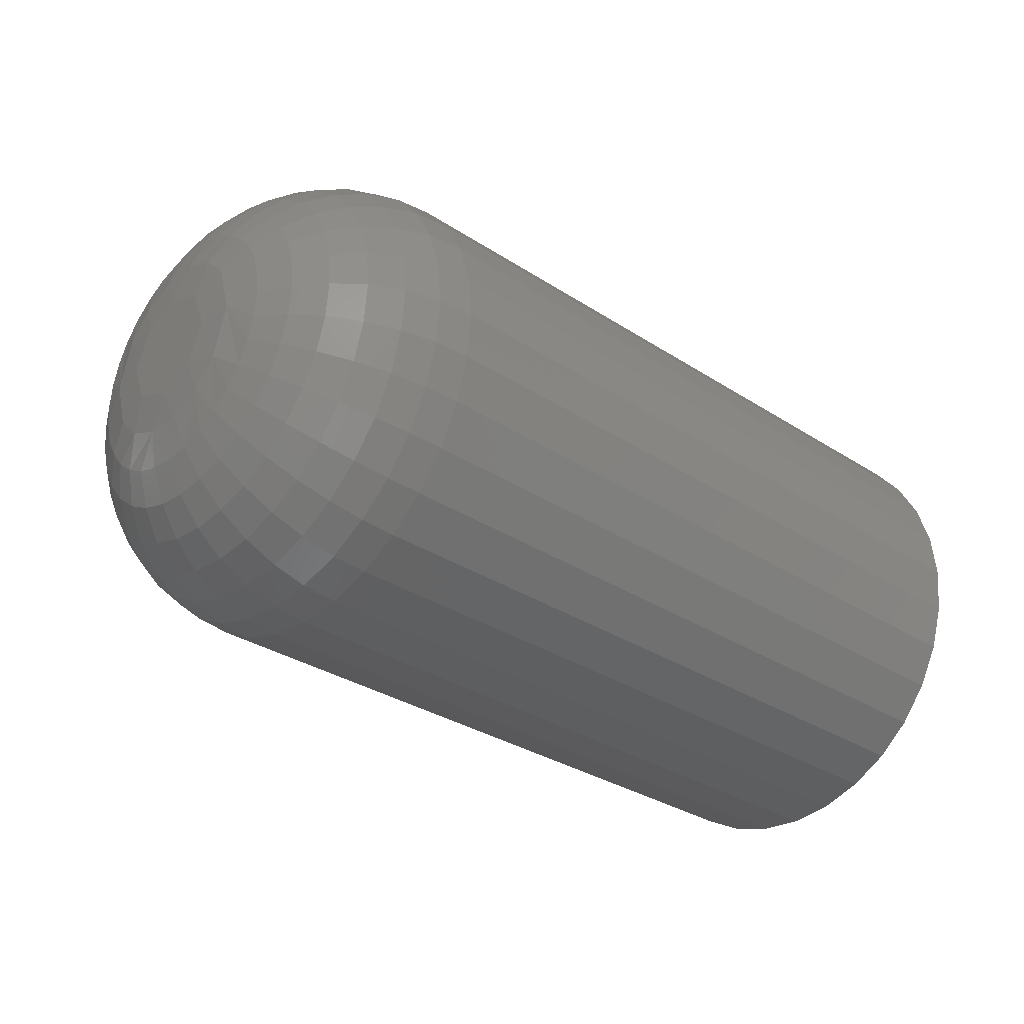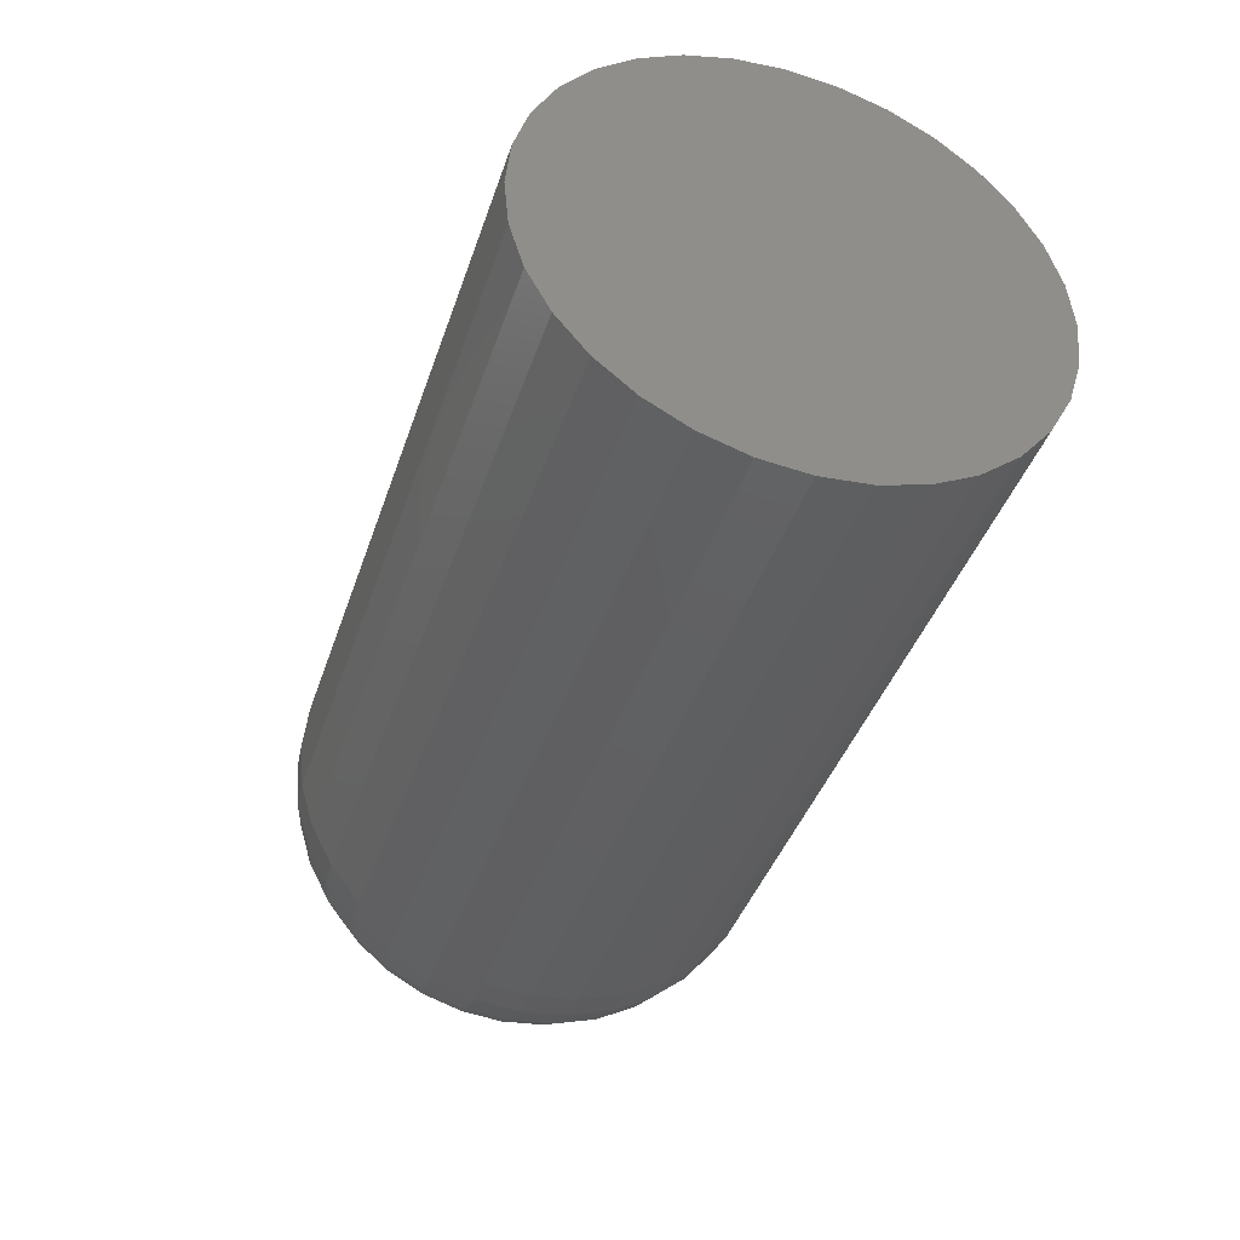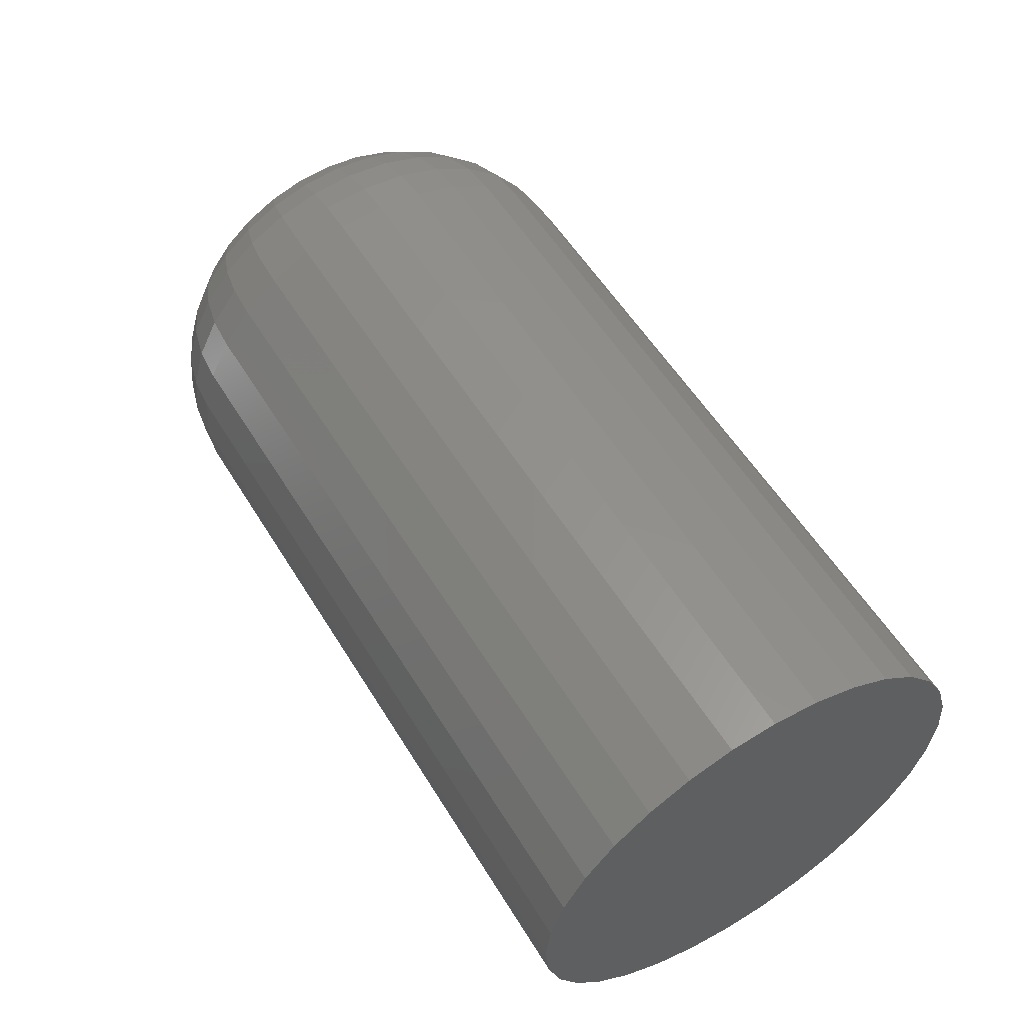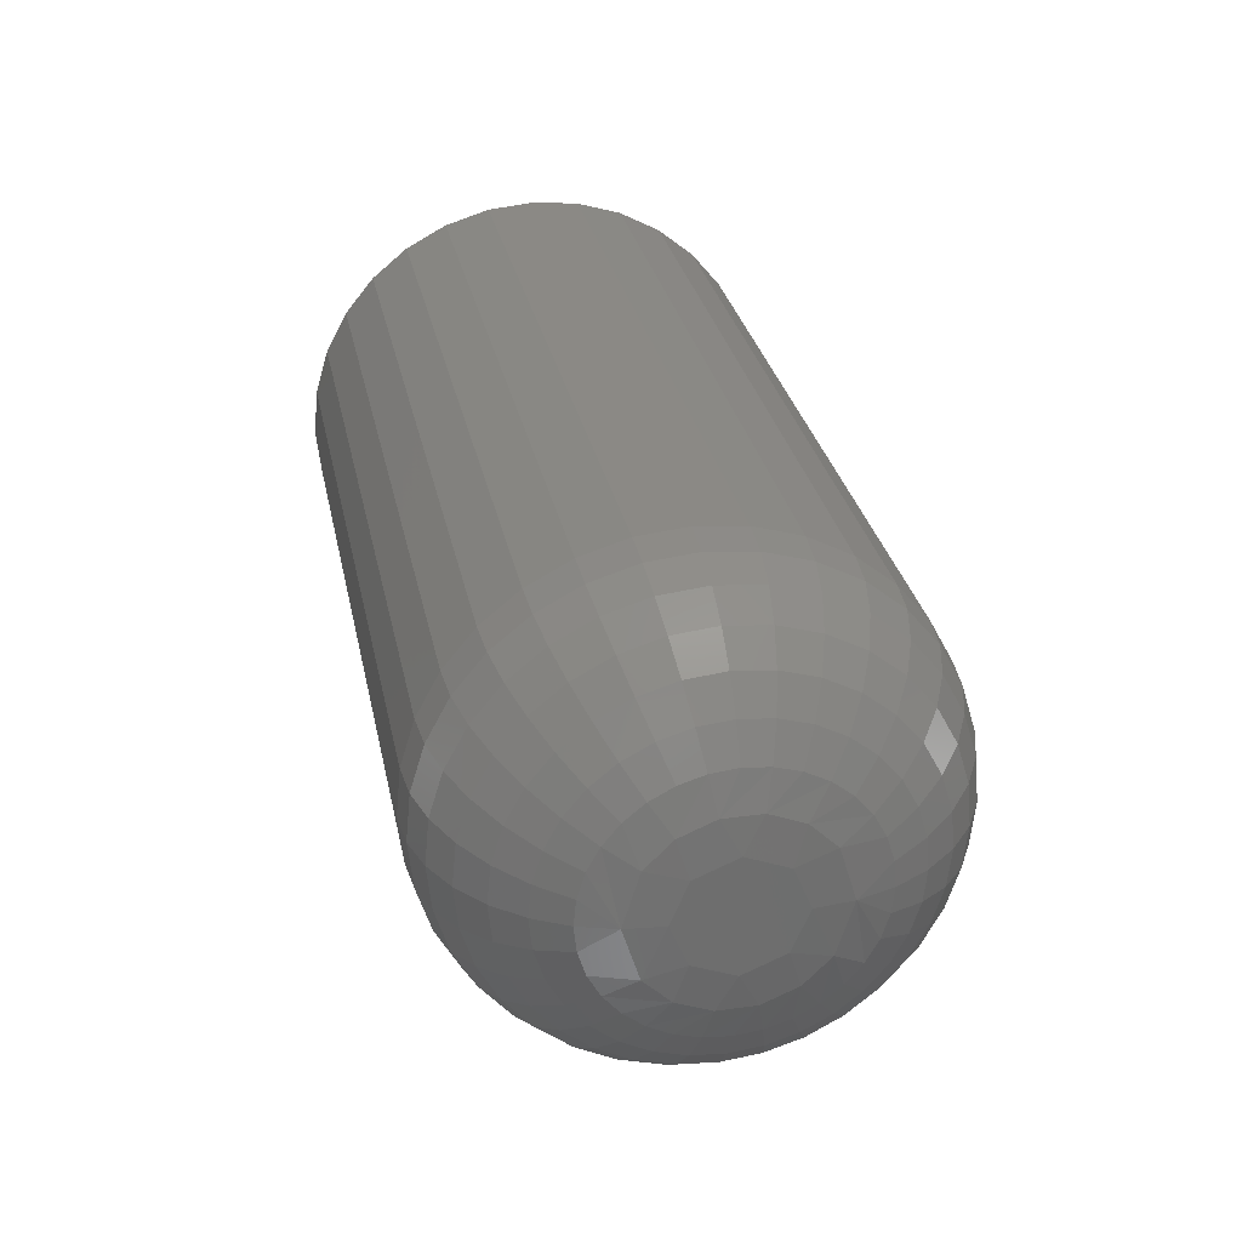
<metadata>
{"format":"stl","ext":"stl","renderer":"f3d","projection":"perspective","resolution":1024,"background":"white","views":[{"elev":-31.4,"azim":137.2,"up":"+Z"},{"elev":-40.7,"azim":-107.8,"up":"+Y"},{"elev":56.0,"azim":-121.2,"up":"+Z"},{"elev":29.9,"azim":78.6,"up":"+Z"}]}
</metadata>
<code>
# stl→obj: 278 verts, 552 faces
v 0.03906 -0.01801 0.7255
v 0.03906 -0.02039 0.7231
v 0.03906 -0.01871 0.7238
v 0.03906 -0.02208 0.7238
v 0.03906 -0.02278 0.7255
v 0.03906 -0.01871 0.7272
v 0.03906 -0.02039 0.7279
v 0.03906 -0.02208 0.7272
v -2.429e-17 -0.0102 0.7255
v 0.03125 -0.0102 0.7255
v -2.418e-17 -0.01039 0.7235
v 0.03125 -0.01039 0.7235
v -2.407e-17 -0.01097 0.7216
v 0.03125 -0.01097 0.7216
v -2.397e-17 -0.01192 0.7198
v 0.03125 -0.01192 0.7198
v -2.389e-17 -0.01318 0.7183
v 0.03125 -0.01318 0.7183
v -2.382e-17 -0.01473 0.717
v 0.03125 -0.01473 0.717
v -2.376e-17 -0.01649 0.7161
v 0.03125 -0.01649 0.7161
v -2.373e-17 -0.01841 0.7155
v 0.03125 -0.01841 0.7155
v -2.372e-17 -0.02039 0.7153
v 0.03125 -0.02039 0.7153
v -2.373e-17 -0.02238 0.7155
v 0.03125 -0.02238 0.7155
v -2.376e-17 -0.0243 0.7161
v 0.03125 -0.0243 0.7161
v -2.382e-17 -0.02606 0.717
v 0.03125 -0.02606 0.717
v -2.389e-17 -0.02761 0.7183
v 0.03125 -0.02761 0.7183
v -2.397e-17 -0.02887 0.7198
v 0.03125 -0.02887 0.7198
v -2.407e-17 -0.02982 0.7216
v 0.03125 -0.02982 0.7216
v -2.418e-17 -0.0304 0.7235
v 0.03125 -0.0304 0.7235
v -2.429e-17 -0.03059 0.7255
v 0.03125 -0.03059 0.7255
v -2.44e-17 -0.0304 0.7275
v 0.03125 -0.0304 0.7275
v -2.45e-17 -0.02982 0.7294
v 0.03125 -0.02982 0.7294
v -2.46e-17 -0.02887 0.7312
v 0.03125 -0.02887 0.7312
v -2.469e-17 -0.02761 0.7327
v 0.03125 -0.02761 0.7327
v -2.476e-17 -0.02606 0.734
v 0.03125 -0.02606 0.734
v -2.481e-17 -0.0243 0.7349
v 0.03125 -0.0243 0.7349
v -2.484e-17 -0.02238 0.7355
v 0.03125 -0.02238 0.7355
v -2.485e-17 -0.02039 0.7357
v 0.03125 -0.02039 0.7357
v -2.484e-17 -0.01841 0.7355
v 0.03125 -0.01841 0.7355
v -2.481e-17 -0.01649 0.7349
v 0.03125 -0.01649 0.7349
v -2.476e-17 -0.01473 0.734
v 0.03125 -0.01473 0.734
v -2.469e-17 -0.01318 0.7327
v 0.03125 -0.01318 0.7327
v -2.46e-17 -0.01192 0.7312
v 0.03125 -0.01192 0.7312
v -2.45e-17 -0.01097 0.7294
v 0.03125 -0.01097 0.7294
v -2.44e-17 -0.01039 0.7275
v 0.03125 -0.01039 0.7275
v 0.03891 -0.01714 0.7233
v 0.03891 -0.01649 0.7255
v 0.03891 -0.02364 0.7233
v 0.03891 -0.0243 0.7255
v 0.03891 -0.02257 0.7222
v 0.03891 -0.02116 0.7217
v 0.03891 -0.01963 0.7217
v 0.03891 -0.01822 0.7222
v 0.03847 -0.02567 0.7244
v 0.03847 -0.02486 0.7225
v 0.03847 -0.02338 0.721
v 0.03847 -0.02144 0.7202
v 0.03847 -0.01935 0.7202
v 0.03847 -0.01741 0.721
v 0.03847 -0.01593 0.7225
v 0.03277 -0.01054 0.7235
v 0.03277 -0.01035 0.7255
v 0.03424 -0.01098 0.7236
v 0.03424 -0.01079 0.7255
v 0.03559 -0.01168 0.7238
v 0.03559 -0.01151 0.7255
v 0.03677 -0.01264 0.724
v 0.03677 -0.01249 0.7255
v 0.03775 -0.0138 0.7242
v 0.03775 -0.01367 0.7255
v 0.03847 -0.01512 0.7244
v 0.03847 -0.01502 0.7255
v 0.03277 -0.03044 0.7255
v 0.03277 -0.03025 0.7235
v 0.03424 -0.03 0.7255
v 0.03424 -0.02981 0.7236
v 0.03559 -0.02928 0.7255
v 0.03559 -0.0291 0.7238
v 0.03677 -0.0283 0.7255
v 0.03677 -0.02815 0.724
v 0.03775 -0.02712 0.7255
v 0.03775 -0.02699 0.7242
v 0.03847 -0.02577 0.7255
v 0.03277 -0.02968 0.7216
v 0.03424 -0.02927 0.7218
v 0.03559 -0.0286 0.7221
v 0.03677 -0.0277 0.7225
v 0.03775 -0.02661 0.7229
v 0.03847 -0.02536 0.7234
v 0.03277 -0.02875 0.7199
v 0.03424 -0.02838 0.7202
v 0.03559 -0.02778 0.7206
v 0.03677 -0.02697 0.7211
v 0.03775 -0.02599 0.7218
v 0.03277 -0.0275 0.7184
v 0.03424 -0.02718 0.7187
v 0.03559 -0.02667 0.7192
v 0.03677 -0.02599 0.7199
v 0.03775 -0.02515 0.7207
v 0.03847 -0.0242 0.7217
v 0.03277 -0.02598 0.7171
v 0.03424 -0.02573 0.7175
v 0.03559 -0.02533 0.7181
v 0.03677 -0.02479 0.7189
v 0.03775 -0.02413 0.7199
v 0.03277 -0.02424 0.7162
v 0.03424 -0.02407 0.7166
v 0.03559 -0.02379 0.7173
v 0.03677 -0.02342 0.7182
v 0.03775 -0.02297 0.7193
v 0.03847 -0.02245 0.7205
v 0.03277 -0.02235 0.7156
v 0.03424 -0.02227 0.7161
v 0.03559 -0.02213 0.7168
v 0.03677 -0.02194 0.7177
v 0.03775 -0.02171 0.7189
v 0.03277 -0.02039 0.7154
v 0.03424 -0.02039 0.7159
v 0.03559 -0.02039 0.7166
v 0.03677 -0.02039 0.7176
v 0.03775 -0.02039 0.7188
v 0.03847 -0.02039 0.7201
v 0.03277 -0.01843 0.7156
v 0.03424 -0.01852 0.7161
v 0.03559 -0.01866 0.7168
v 0.03677 -0.01885 0.7177
v 0.03775 -0.01908 0.7189
v 0.03277 -0.01655 0.7162
v 0.03424 -0.01672 0.7166
v 0.03559 -0.017 0.7173
v 0.03677 -0.01737 0.7182
v 0.03775 -0.01782 0.7193
v 0.03847 -0.01834 0.7205
v 0.03277 -0.01481 0.7171
v 0.03424 -0.01506 0.7175
v 0.03559 -0.01546 0.7181
v 0.03677 -0.016 0.7189
v 0.03775 -0.01666 0.7199
v 0.03277 -0.01329 0.7184
v 0.03424 -0.0136 0.7187
v 0.03559 -0.01412 0.7192
v 0.03677 -0.0148 0.7199
v 0.03775 -0.01564 0.7207
v 0.03847 -0.01659 0.7217
v 0.03277 -0.01204 0.7199
v 0.03424 -0.01241 0.7202
v 0.03559 -0.01301 0.7206
v 0.03677 -0.01382 0.7211
v 0.03775 -0.0148 0.7218
v 0.03277 -0.01111 0.7216
v 0.03424 -0.01152 0.7218
v 0.03559 -0.01219 0.7221
v 0.03677 -0.01309 0.7225
v 0.03775 -0.01418 0.7229
v 0.03847 -0.01543 0.7234
v 0.03891 -0.02364 0.7277
v 0.03891 -0.01714 0.7277
v 0.03891 -0.01822 0.7287
v 0.03891 -0.01963 0.7293
v 0.03891 -0.02116 0.7293
v 0.03891 -0.02257 0.7287
v 0.03847 -0.01512 0.7265
v 0.03847 -0.01593 0.7285
v 0.03847 -0.01741 0.73
v 0.03847 -0.01935 0.7308
v 0.03847 -0.02144 0.7308
v 0.03847 -0.02338 0.73
v 0.03847 -0.02486 0.7285
v 0.03277 -0.03025 0.7275
v 0.03424 -0.02981 0.7274
v 0.03559 -0.0291 0.7272
v 0.03677 -0.02815 0.727
v 0.03775 -0.02699 0.7268
v 0.03847 -0.02567 0.7265
v 0.03277 -0.01054 0.7275
v 0.03424 -0.01098 0.7274
v 0.03559 -0.01168 0.7272
v 0.03677 -0.01264 0.727
v 0.03775 -0.0138 0.7268
v 0.03277 -0.01111 0.7293
v 0.03424 -0.01152 0.7292
v 0.03559 -0.01219 0.7289
v 0.03677 -0.01309 0.7285
v 0.03775 -0.01418 0.7281
v 0.03847 -0.01543 0.7276
v 0.03277 -0.01204 0.7311
v 0.03424 -0.01241 0.7308
v 0.03559 -0.01301 0.7304
v 0.03677 -0.01382 0.7299
v 0.03775 -0.0148 0.7292
v 0.03277 -0.01329 0.7326
v 0.03424 -0.0136 0.7323
v 0.03559 -0.01412 0.7318
v 0.03677 -0.0148 0.7311
v 0.03775 -0.01564 0.7302
v 0.03847 -0.01659 0.7293
v 0.03277 -0.01481 0.7338
v 0.03424 -0.01506 0.7335
v 0.03559 -0.01546 0.7329
v 0.03677 -0.016 0.7321
v 0.03775 -0.01666 0.7311
v 0.03277 -0.01655 0.7348
v 0.03424 -0.01672 0.7344
v 0.03559 -0.017 0.7337
v 0.03677 -0.01737 0.7328
v 0.03775 -0.01782 0.7317
v 0.03847 -0.01834 0.7305
v 0.03277 -0.01843 0.7353
v 0.03424 -0.01852 0.7349
v 0.03559 -0.01866 0.7342
v 0.03677 -0.01885 0.7333
v 0.03775 -0.01908 0.7321
v 0.03277 -0.02039 0.7355
v 0.03424 -0.02039 0.7351
v 0.03559 -0.02039 0.7344
v 0.03677 -0.02039 0.7334
v 0.03775 -0.02039 0.7322
v 0.03847 -0.02039 0.7309
v 0.03277 -0.02235 0.7353
v 0.03424 -0.02227 0.7349
v 0.03559 -0.02213 0.7342
v 0.03677 -0.02194 0.7333
v 0.03775 -0.02171 0.7321
v 0.03277 -0.02424 0.7348
v 0.03424 -0.02407 0.7344
v 0.03559 -0.02379 0.7337
v 0.03677 -0.02342 0.7328
v 0.03775 -0.02297 0.7317
v 0.03847 -0.02245 0.7305
v 0.03277 -0.02598 0.7338
v 0.03424 -0.02573 0.7335
v 0.03559 -0.02533 0.7329
v 0.03677 -0.02479 0.7321
v 0.03775 -0.02413 0.7311
v 0.03277 -0.0275 0.7326
v 0.03424 -0.02718 0.7323
v 0.03559 -0.02667 0.7318
v 0.03677 -0.02599 0.7311
v 0.03775 -0.02515 0.7302
v 0.03847 -0.0242 0.7293
v 0.03277 -0.02875 0.7311
v 0.03424 -0.02838 0.7308
v 0.03559 -0.02778 0.7304
v 0.03677 -0.02697 0.7299
v 0.03775 -0.02599 0.7292
v 0.03277 -0.02968 0.7293
v 0.03424 -0.02927 0.7292
v 0.03559 -0.0286 0.7289
v 0.03677 -0.0277 0.7285
v 0.03775 -0.02661 0.7281
v 0.03847 -0.02536 0.7276
f 1 2 3
f 1 4 2
f 5 4 1
f 5 1 6
f 5 6 7
f 5 7 8
f 9 10 11
f 11 10 12
f 11 12 13
f 13 12 14
f 13 14 15
f 15 14 16
f 15 16 17
f 17 16 18
f 17 18 19
f 19 18 20
f 19 20 21
f 21 20 22
f 21 22 23
f 23 22 24
f 23 24 25
f 25 24 26
f 25 26 27
f 27 26 28
f 27 28 29
f 29 28 30
f 29 30 31
f 31 30 32
f 31 32 33
f 33 32 34
f 33 34 35
f 35 34 36
f 35 36 37
f 37 36 38
f 37 38 39
f 39 38 40
f 39 40 41
f 41 40 42
f 41 42 43
f 43 42 44
f 43 44 45
f 45 44 46
f 45 46 47
f 47 46 48
f 47 48 49
f 49 48 50
f 49 50 51
f 51 50 52
f 51 52 53
f 53 52 54
f 53 54 55
f 55 54 56
f 55 56 57
f 57 56 58
f 57 58 59
f 59 58 60
f 59 60 61
f 61 60 62
f 61 62 63
f 63 62 64
f 63 64 65
f 65 64 66
f 65 66 67
f 67 66 68
f 67 68 69
f 69 68 70
f 69 70 71
f 71 70 72
f 71 72 9
f 9 72 10
f 1 73 74
f 1 3 73
f 5 75 4
f 5 76 75
f 2 77 78
f 2 4 77
f 3 79 80
f 3 2 79
f 75 76 81
f 4 75 77
f 77 75 82
f 78 77 83
f 2 78 79
f 79 78 84
f 80 79 85
f 3 80 73
f 73 80 86
f 74 73 87
f 12 10 88
f 88 10 89
f 88 89 90
f 90 89 91
f 90 91 92
f 92 91 93
f 92 93 94
f 94 93 95
f 94 95 96
f 96 95 97
f 96 97 98
f 98 97 99
f 98 99 74
f 42 40 100
f 100 40 101
f 100 101 102
f 102 101 103
f 102 103 104
f 104 103 105
f 104 105 106
f 106 105 107
f 106 107 108
f 108 107 109
f 108 109 110
f 110 109 81
f 110 81 76
f 40 38 101
f 101 38 111
f 101 111 103
f 103 111 112
f 103 112 105
f 105 112 113
f 105 113 107
f 107 113 114
f 107 114 109
f 109 114 115
f 109 115 81
f 81 115 116
f 81 116 75
f 38 36 111
f 111 36 117
f 111 117 112
f 112 117 118
f 112 118 113
f 113 118 119
f 113 119 114
f 114 119 120
f 114 120 115
f 115 120 121
f 115 121 116
f 116 121 82
f 116 82 75
f 36 34 117
f 117 34 122
f 117 122 118
f 118 122 123
f 118 123 119
f 119 123 124
f 119 124 120
f 120 124 125
f 120 125 121
f 121 125 126
f 121 126 82
f 82 126 127
f 82 127 77
f 34 32 122
f 122 32 128
f 122 128 123
f 123 128 129
f 123 129 124
f 124 129 130
f 124 130 125
f 125 130 131
f 125 131 126
f 126 131 132
f 126 132 127
f 127 132 83
f 127 83 77
f 32 30 128
f 128 30 133
f 128 133 129
f 129 133 134
f 129 134 130
f 130 134 135
f 130 135 131
f 131 135 136
f 131 136 132
f 132 136 137
f 132 137 83
f 83 137 138
f 83 138 78
f 30 28 133
f 133 28 139
f 133 139 134
f 134 139 140
f 134 140 135
f 135 140 141
f 135 141 136
f 136 141 142
f 136 142 137
f 137 142 143
f 137 143 138
f 138 143 84
f 138 84 78
f 28 26 139
f 139 26 144
f 139 144 140
f 140 144 145
f 140 145 141
f 141 145 146
f 141 146 142
f 142 146 147
f 142 147 143
f 143 147 148
f 143 148 84
f 84 148 149
f 84 149 79
f 26 24 144
f 144 24 150
f 144 150 145
f 145 150 151
f 145 151 146
f 146 151 152
f 146 152 147
f 147 152 153
f 147 153 148
f 148 153 154
f 148 154 149
f 149 154 85
f 149 85 79
f 24 22 150
f 150 22 155
f 150 155 151
f 151 155 156
f 151 156 152
f 152 156 157
f 152 157 153
f 153 157 158
f 153 158 154
f 154 158 159
f 154 159 85
f 85 159 160
f 85 160 80
f 22 20 155
f 155 20 161
f 155 161 156
f 156 161 162
f 156 162 157
f 157 162 163
f 157 163 158
f 158 163 164
f 158 164 159
f 159 164 165
f 159 165 160
f 160 165 86
f 160 86 80
f 20 18 161
f 161 18 166
f 161 166 162
f 162 166 167
f 162 167 163
f 163 167 168
f 163 168 164
f 164 168 169
f 164 169 165
f 165 169 170
f 165 170 86
f 86 170 171
f 86 171 73
f 18 16 166
f 166 16 172
f 166 172 167
f 167 172 173
f 167 173 168
f 168 173 174
f 168 174 169
f 169 174 175
f 169 175 170
f 170 175 176
f 170 176 171
f 171 176 87
f 171 87 73
f 16 14 172
f 172 14 177
f 172 177 173
f 173 177 178
f 173 178 174
f 174 178 179
f 174 179 175
f 175 179 180
f 175 180 176
f 176 180 181
f 176 181 87
f 87 181 182
f 87 182 74
f 14 12 177
f 177 12 88
f 177 88 178
f 178 88 90
f 178 90 179
f 179 90 92
f 179 92 180
f 180 92 94
f 180 94 181
f 181 94 96
f 181 96 182
f 182 96 98
f 182 98 74
f 5 183 76
f 5 8 183
f 1 184 6
f 1 74 184
f 7 185 186
f 7 6 185
f 8 187 188
f 8 7 187
f 184 74 189
f 6 184 185
f 185 184 190
f 186 185 191
f 7 186 187
f 187 186 192
f 188 187 193
f 8 188 183
f 183 188 194
f 76 183 195
f 44 42 196
f 196 42 100
f 196 100 197
f 197 100 102
f 197 102 198
f 198 102 104
f 198 104 199
f 199 104 106
f 199 106 200
f 200 106 108
f 200 108 201
f 201 108 110
f 201 110 76
f 10 72 89
f 89 72 202
f 89 202 91
f 91 202 203
f 91 203 93
f 93 203 204
f 93 204 95
f 95 204 205
f 95 205 97
f 97 205 206
f 97 206 99
f 99 206 189
f 99 189 74
f 72 70 202
f 202 70 207
f 202 207 203
f 203 207 208
f 203 208 204
f 204 208 209
f 204 209 205
f 205 209 210
f 205 210 206
f 206 210 211
f 206 211 189
f 189 211 212
f 189 212 184
f 70 68 207
f 207 68 213
f 207 213 208
f 208 213 214
f 208 214 209
f 209 214 215
f 209 215 210
f 210 215 216
f 210 216 211
f 211 216 217
f 211 217 212
f 212 217 190
f 212 190 184
f 68 66 213
f 213 66 218
f 213 218 214
f 214 218 219
f 214 219 215
f 215 219 220
f 215 220 216
f 216 220 221
f 216 221 217
f 217 221 222
f 217 222 190
f 190 222 223
f 190 223 185
f 66 64 218
f 218 64 224
f 218 224 219
f 219 224 225
f 219 225 220
f 220 225 226
f 220 226 221
f 221 226 227
f 221 227 222
f 222 227 228
f 222 228 223
f 223 228 191
f 223 191 185
f 64 62 224
f 224 62 229
f 224 229 225
f 225 229 230
f 225 230 226
f 226 230 231
f 226 231 227
f 227 231 232
f 227 232 228
f 228 232 233
f 228 233 191
f 191 233 234
f 191 234 186
f 62 60 229
f 229 60 235
f 229 235 230
f 230 235 236
f 230 236 231
f 231 236 237
f 231 237 232
f 232 237 238
f 232 238 233
f 233 238 239
f 233 239 234
f 234 239 192
f 234 192 186
f 60 58 235
f 235 58 240
f 235 240 236
f 236 240 241
f 236 241 237
f 237 241 242
f 237 242 238
f 238 242 243
f 238 243 239
f 239 243 244
f 239 244 192
f 192 244 245
f 192 245 187
f 58 56 240
f 240 56 246
f 240 246 241
f 241 246 247
f 241 247 242
f 242 247 248
f 242 248 243
f 243 248 249
f 243 249 244
f 244 249 250
f 244 250 245
f 245 250 193
f 245 193 187
f 56 54 246
f 246 54 251
f 246 251 247
f 247 251 252
f 247 252 248
f 248 252 253
f 248 253 249
f 249 253 254
f 249 254 250
f 250 254 255
f 250 255 193
f 193 255 256
f 193 256 188
f 54 52 251
f 251 52 257
f 251 257 252
f 252 257 258
f 252 258 253
f 253 258 259
f 253 259 254
f 254 259 260
f 254 260 255
f 255 260 261
f 255 261 256
f 256 261 194
f 256 194 188
f 52 50 257
f 257 50 262
f 257 262 258
f 258 262 263
f 258 263 259
f 259 263 264
f 259 264 260
f 260 264 265
f 260 265 261
f 261 265 266
f 261 266 194
f 194 266 267
f 194 267 183
f 50 48 262
f 262 48 268
f 262 268 263
f 263 268 269
f 263 269 264
f 264 269 270
f 264 270 265
f 265 270 271
f 265 271 266
f 266 271 272
f 266 272 267
f 267 272 195
f 267 195 183
f 48 46 268
f 268 46 273
f 268 273 269
f 269 273 274
f 269 274 270
f 270 274 275
f 270 275 271
f 271 275 276
f 271 276 272
f 272 276 277
f 272 277 195
f 195 277 278
f 195 278 76
f 46 44 273
f 273 44 196
f 273 196 274
f 274 196 197
f 274 197 275
f 275 197 198
f 275 198 276
f 276 198 199
f 276 199 277
f 277 199 200
f 277 200 278
f 278 200 201
f 278 201 76
f 67 45 47
f 69 45 67
f 15 35 13
f 15 33 35
f 17 33 15
f 17 31 33
f 29 31 17
f 65 67 47
f 65 47 49
f 65 49 51
f 65 51 53
f 65 53 55
f 65 55 57
f 65 57 59
f 65 59 61
f 65 61 63
f 19 21 23
f 19 23 25
f 19 25 27
f 19 27 29
f 19 29 17
f 35 37 13
f 13 37 39
f 13 39 11
f 11 39 41
f 11 41 9
f 9 41 43
f 9 43 71
f 71 43 45
f 71 45 69

</code>
